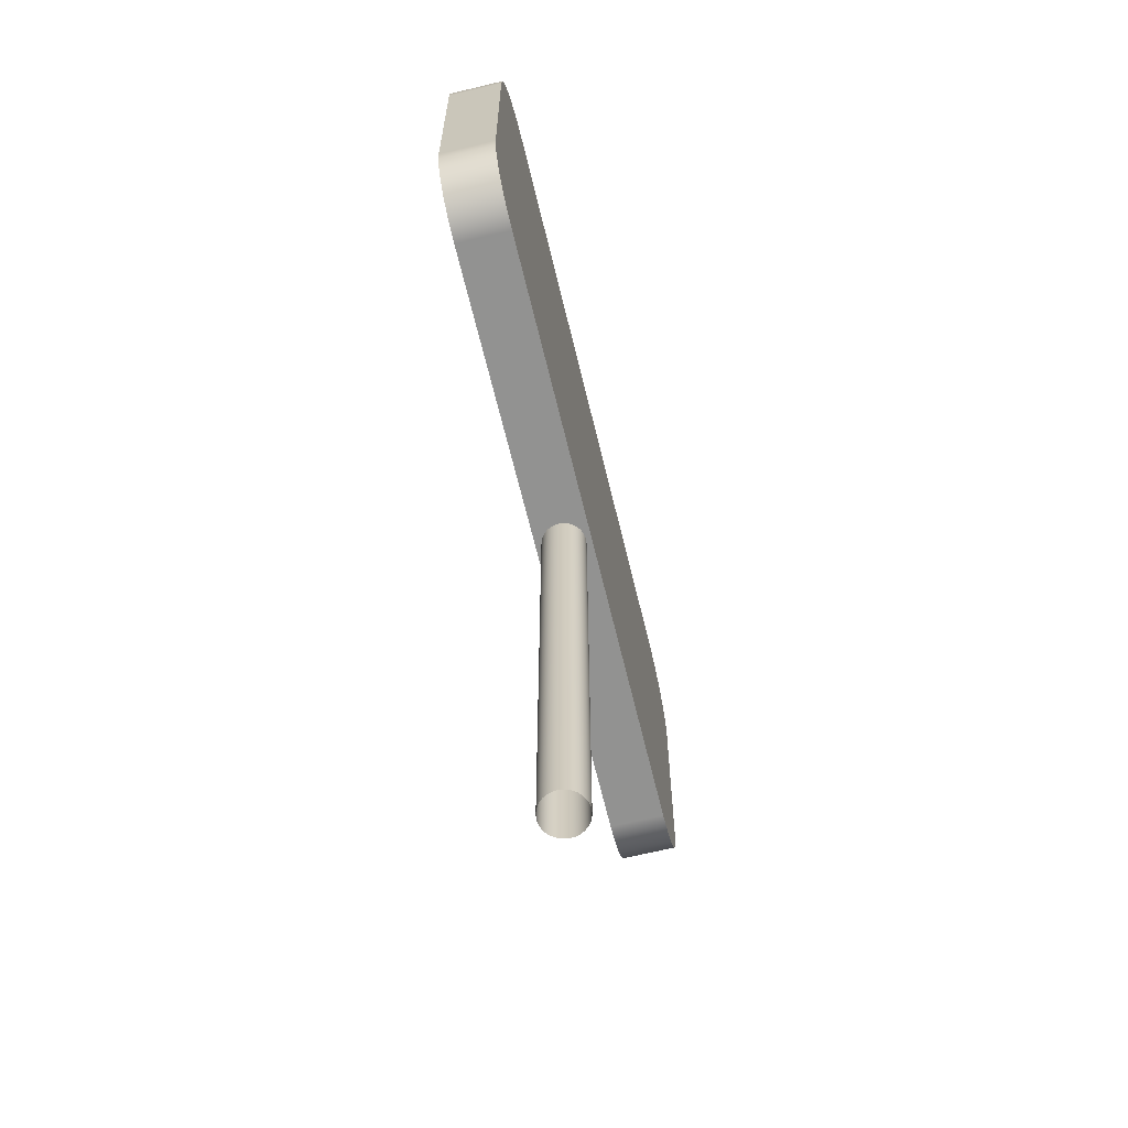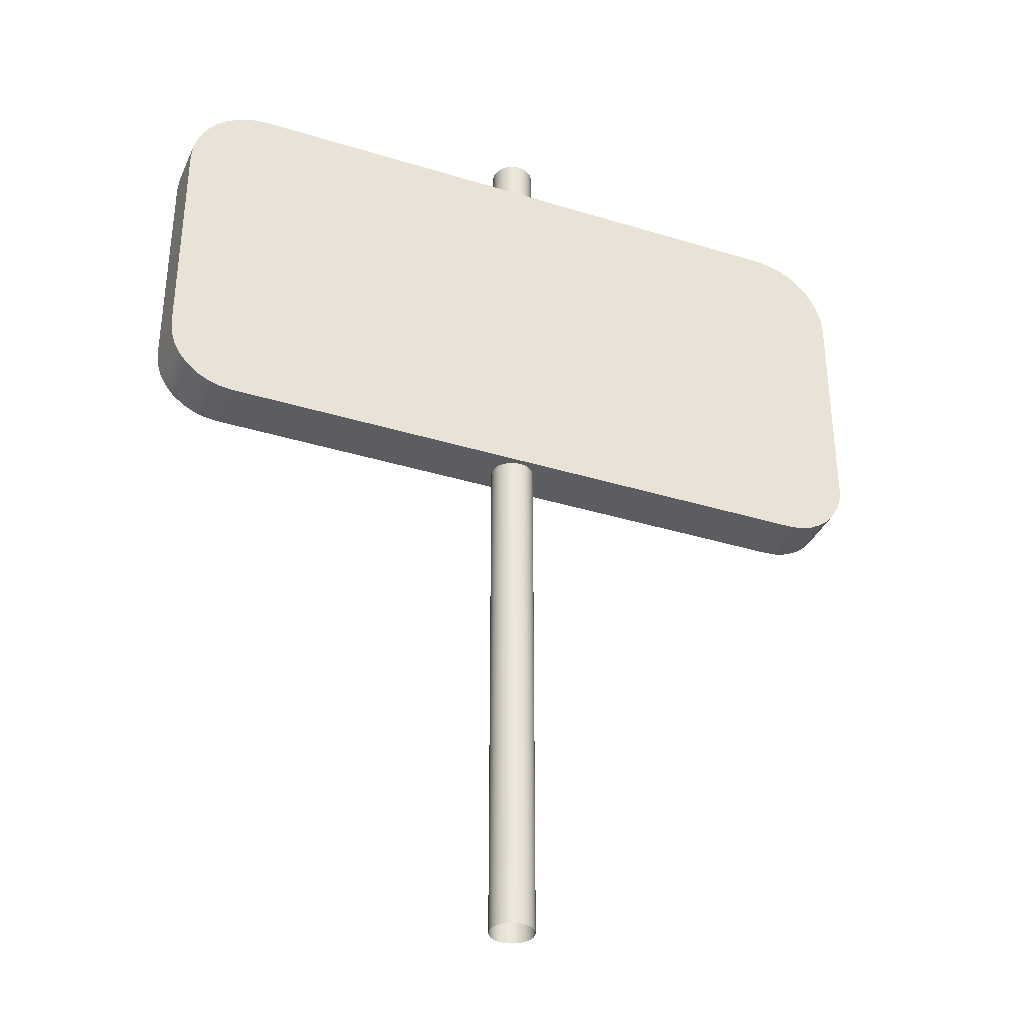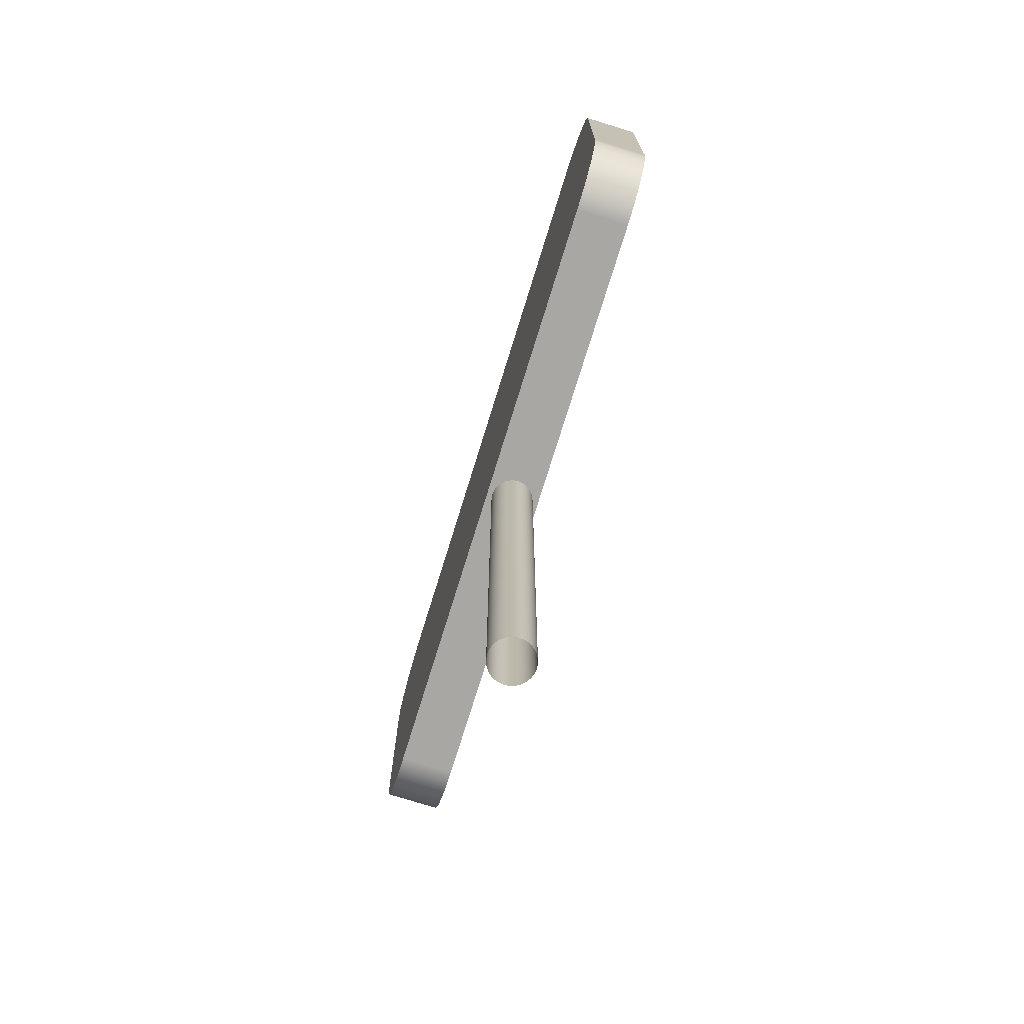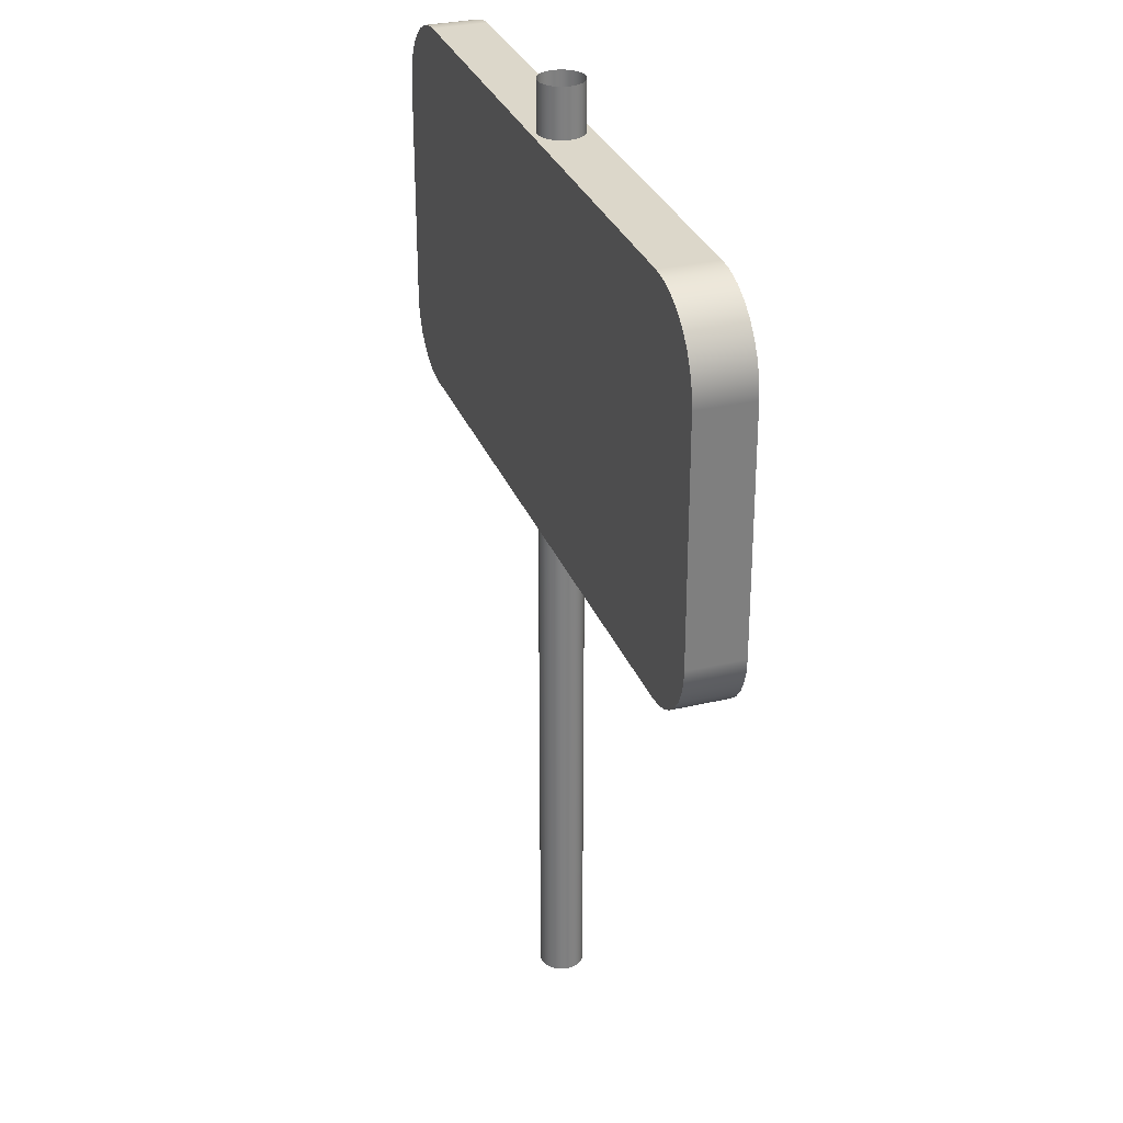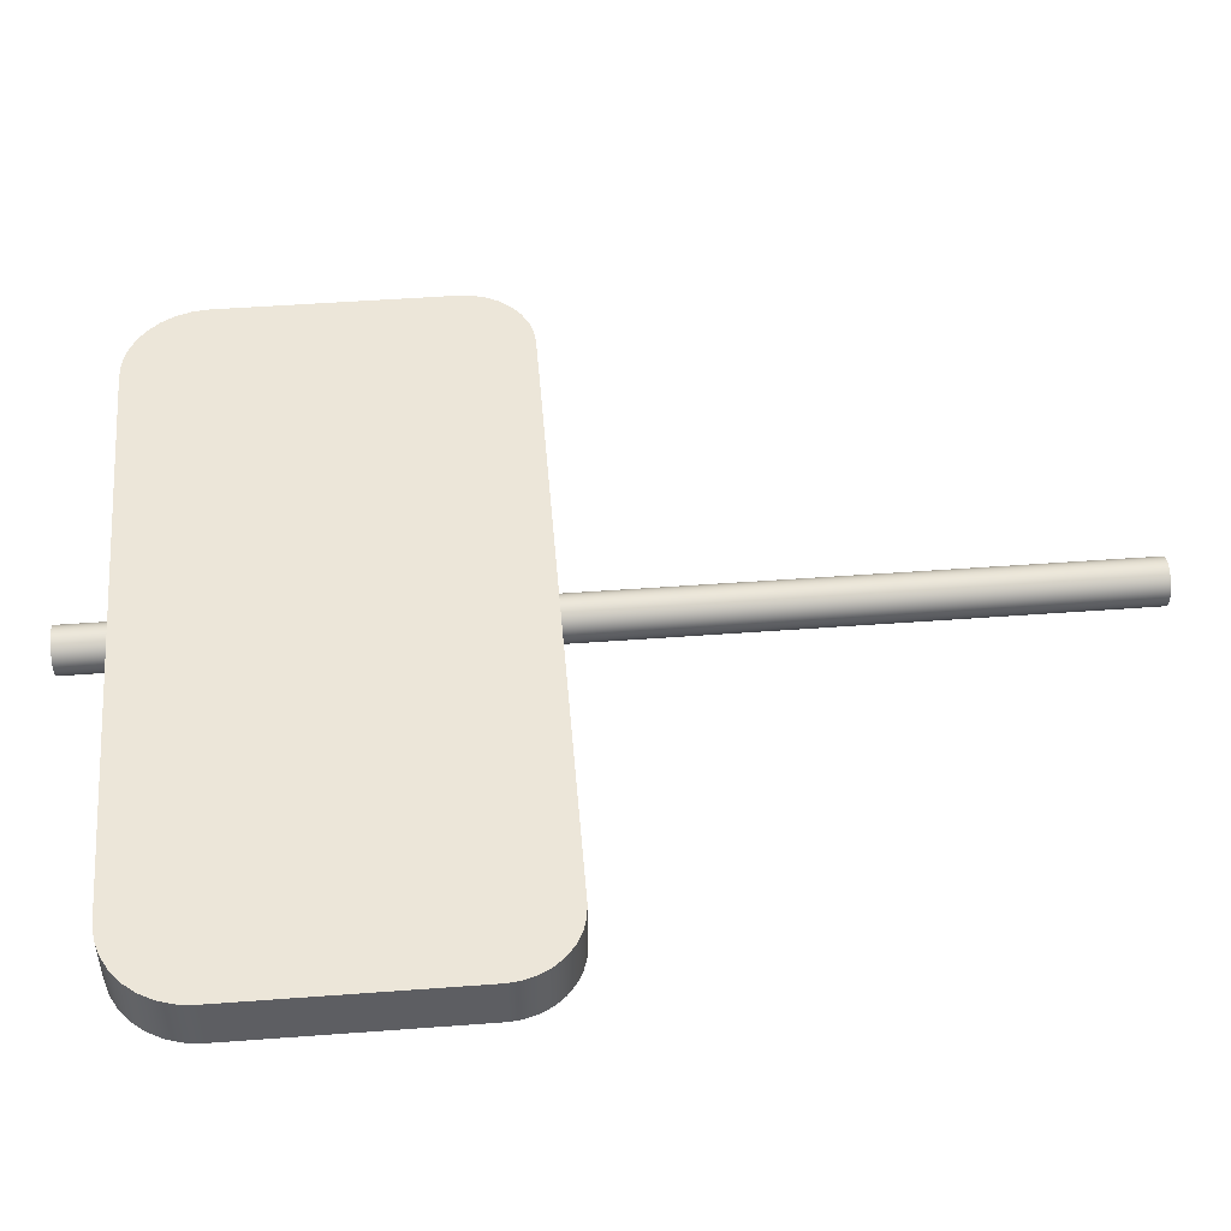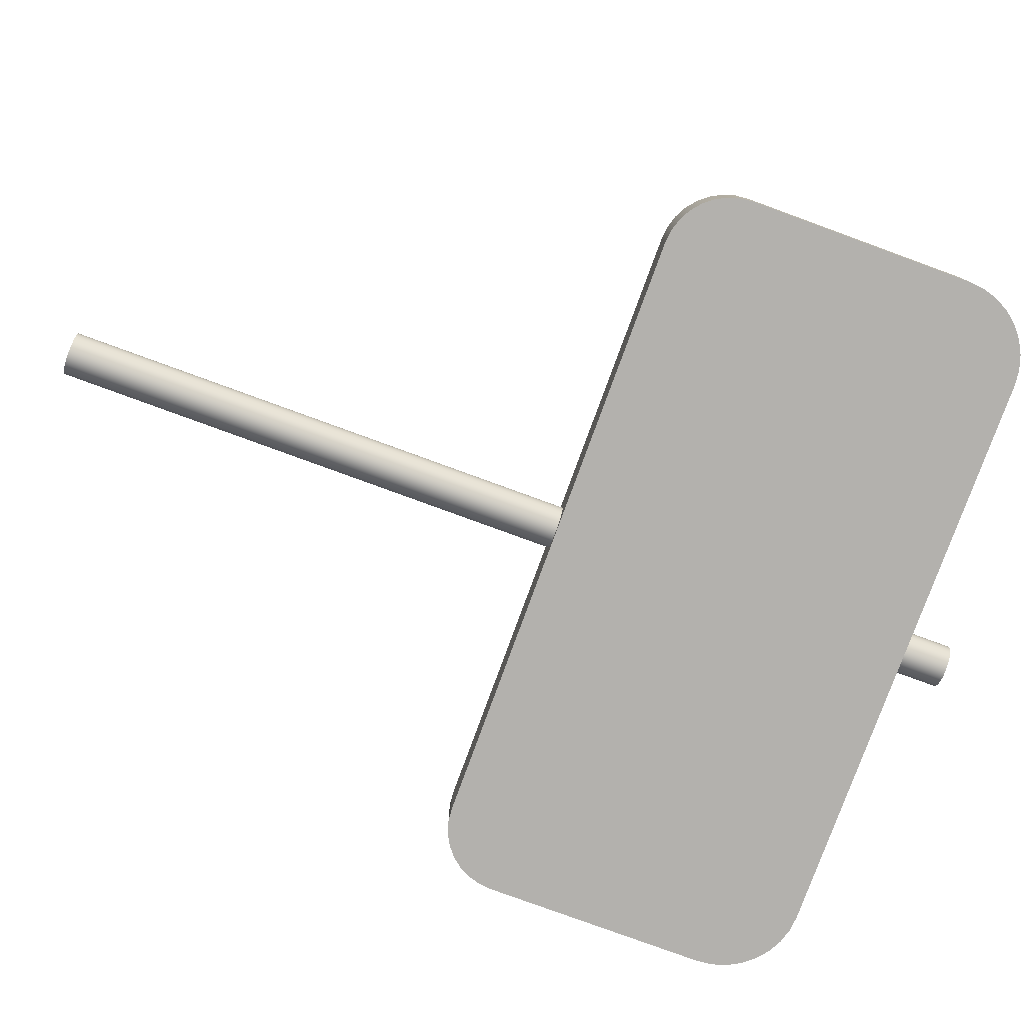
<metadata>
{"format":"obj","ext":"obj","renderer":"f3d","projection":"perspective","resolution":1024,"background":"white","views":[{"elev":-66.2,"azim":103.6,"up":"+Z"},{"elev":-36.0,"azim":158.0,"up":"+Z"},{"elev":-74.8,"azim":72.8,"up":"+Z"},{"elev":30.4,"azim":71.1,"up":"+Z"},{"elev":49.5,"azim":85.3,"up":"+Y"},{"elev":-79.2,"azim":-110.1,"up":"+Y"}]}
</metadata>
<code>
g Body1
v 40 -0 0
v 40 -0 875
v 40 -0 1750
v 39.21 -7.788 1750
v 36.91 -15.29 1750
v 33.23 -22.22 1750
v 28.28 -28.28 1750
v 22.22 -33.23 1750
v 15.29 -36.91 1750
v 7.788 -39.21 1750
v -0 -40 1750
v -7.788 -39.21 1750
v -15.29 -36.91 1750
v -22.22 -33.23 1750
v -28.28 -28.28 1750
v -33.23 -22.22 1750
v -36.91 -15.29 1750
v -39.21 -7.788 1750
v -40 0 1750
v -39.21 7.788 1750
v -36.91 15.29 1750
v -33.23 22.22 1750
v -28.28 28.28 1750
v -22.22 33.23 1750
v -15.29 36.91 1750
v -7.788 39.21 1750
v 0 40 1750
v 7.788 39.21 1750
v 15.29 36.91 1750
v 22.22 33.23 1750
v 28.28 28.28 1750
v 33.23 22.22 1750
v 36.91 15.29 1750
v 39.21 7.788 1750
v 39.21 7.788 0
v 36.91 15.29 0
v 33.23 22.22 0
v 28.28 28.28 0
v 22.22 33.23 0
v 15.29 36.91 0
v 7.788 39.21 0
v 0 40 0
v -7.788 39.21 0
v -15.29 36.91 0
v -22.22 33.23 0
v -28.28 28.28 0
v -33.23 22.22 0
v -36.91 15.29 0
v -39.21 7.788 0
v -40 -0 0
v -39.21 -7.788 0
v -36.91 -15.29 0
v -33.23 -22.22 0
v -28.28 -28.28 0
v -22.22 -33.23 0
v -15.29 -36.91 0
v -7.788 -39.21 0
v -0 -40 0
v 7.788 -39.21 0
v 15.29 -36.91 0
v 22.22 -33.23 0
v 28.28 -28.28 0
v 33.23 -22.22 0
v 36.91 -15.29 0
v 39.21 -7.788 0
v 39.21 -7.788 875
v 36.91 -15.29 875
v 33.23 -22.22 875
v 28.28 -28.28 875
v 22.22 -33.23 875
v 15.29 -36.91 875
v 7.788 -39.21 875
v 0 -40 875
v -6.502 -39.45 875
v -12.84 -37.84 875
v -18.84 -35.24 875
v -24.35 -31.72 875
v -29.19 -27.35 875
v -33.23 -22.22 875
v -36.39 -16.49 875
v -38.6 -10.33 875
v -39.8 -3.912 875
v -39.91 2.61 875
v -38.93 9.066 875
v -36.91 15.29 875
v -33.94 21.11 875
v -30.07 26.38 875
v -25.38 30.91 875
v -19.99 34.61 875
v -14.07 37.39 875
v -7.788 39.21 875
v -1.306 39.98 875
v 5.21 39.65 875
v 11.59 38.24 875
v 17.68 35.83 875
v 23.3 32.49 875
v 33.23 22.22 875
v 28.28 28.28 875
v 36.91 15.29 875
v 39.21 7.788 875
f 1 2 65
f 65 2 66
f 65 66 64
f 64 66 67
f 64 67 63
f 63 67 68
f 63 68 62
f 62 68 69
f 62 69 61
f 61 69 70
f 61 70 60
f 60 70 71
f 60 71 59
f 59 71 72
f 59 72 58
f 58 72 73
f 58 73 74
f 74 73 11
f 74 11 12
f 2 3 66
f 66 3 4
f 66 4 67
f 67 4 5
f 67 5 68
f 68 5 6
f 68 6 69
f 69 6 7
f 69 7 70
f 70 7 8
f 70 8 71
f 71 8 9
f 71 9 72
f 72 9 10
f 72 10 73
f 73 10 11
f 74 12 75
f 75 12 13
f 75 13 76
f 76 13 14
f 76 14 77
f 77 14 15
f 77 15 78
f 78 15 16
f 78 16 79
f 79 16 80
f 79 80 53
f 53 80 52
f 52 80 81
f 52 81 51
f 51 81 82
f 51 82 50
f 50 82 83
f 50 83 49
f 49 83 84
f 49 84 48
f 48 84 85
f 48 85 86
f 86 85 21
f 86 21 22
f 16 17 80
f 80 17 81
f 17 18 81
f 81 18 82
f 18 19 82
f 82 19 83
f 19 20 83
f 83 20 84
f 20 21 84
f 84 21 85
f 86 22 87
f 87 22 23
f 87 23 88
f 88 23 24
f 88 24 89
f 89 24 25
f 89 25 90
f 90 25 26
f 90 26 91
f 91 26 92
f 91 92 43
f 43 92 42
f 42 92 93
f 42 93 41
f 41 93 94
f 41 94 40
f 40 94 95
f 40 95 39
f 39 95 96
f 39 96 38
f 38 96 98
f 38 98 37
f 37 98 97
f 37 97 36
f 36 97 99
f 36 99 35
f 35 99 100
f 35 100 1
f 1 100 2
f 2 100 34
f 2 34 3
f 26 27 92
f 92 27 93
f 27 28 93
f 93 28 94
f 28 29 94
f 94 29 95
f 29 30 95
f 95 30 96
f 30 31 96
f 96 31 98
f 98 31 97
f 97 31 32
f 97 32 99
f 99 32 33
f 99 33 100
f 100 33 34
f 91 43 90
f 90 43 44
f 90 44 89
f 89 44 45
f 89 45 88
f 88 45 46
f 88 46 87
f 87 46 47
f 87 47 86
f 86 47 48
f 79 53 78
f 78 53 54
f 78 54 77
f 77 54 55
f 77 55 76
f 76 55 56
f 76 56 75
f 75 56 57
f 75 57 74
f 74 57 58
g Body2
v 700 -50 1087
v 697.6 -50 1063
v 690.5 -50 1039
v 679 -50 1018
v 663.5 -50 998.9
v 644.5 -50 983.4
v 622.9 -50 971.8
v 599.5 -50 964.7
v 575 -50 962.3
v 575 -16.67 962.3
v 575 16.67 962.3
v 575 50 962.3
v 599.4 50 964.7
v 622.8 50 971.8
v 644.4 50 983.3
v 663.4 50 998.9
v 678.9 50 1018
v 690.5 50 1039
v 697.6 50 1063
v 700 50 1087
v 700 16.67 1087
v 700 -16.67 1087
v 700 50 1512
v 700 16.67 1512
v 700 -16.67 1512
v 700 -50 1512
v 191.7 50 962.3
v -191.6 50 962.3
v -575 50 962.3
v -599.4 50 964.7
v -622.9 50 971.8
v -644.5 50 983.4
v -663.4 50 998.9
v -678.9 50 1018
v -690.5 50 1039
v -697.6 50 1063
v -700 50 1087
v -700 50 1512
v -697.1 50 1542
v -688.5 50 1570
v -674.6 50 1596
v -656 50 1618
v -633.3 50 1637
v -607.3 50 1651
v -579.2 50 1659
v -550 50 1662
v 0.02363 50 1662
v 550 50 1662
v 579.3 50 1659
v 607.5 50 1651
v 633.4 50 1637
v 656.1 50 1618
v 674.8 50 1596
v 688.6 50 1570
v 697.1 50 1542
v -612.5 50 1618
v 612.5 50 1618
v 612.5 50 1006
v -612.5 50 1006
v 550 16.67 1662
v 550 -16.67 1662
v 550 -50 1662
v 579.3 -50 1659
v 607.4 -50 1651
v 633.3 -50 1637
v 656 -50 1618
v 674.7 -50 1596
v 688.6 -50 1570
v 697.1 -50 1542
v -550 16.67 1662
v -550 -16.67 1662
v -550 -50 1662
v 0.02363 -50 1662
v -575 16.67 962.3
v -575 -16.67 962.3
v -575 -50 962.3
v -599.3 -50 964.7
v -622.8 -50 971.8
v -644.4 -50 983.3
v -663.3 -50 998.9
v -678.9 -50 1018
v -690.4 -50 1039
v -697.6 -50 1063
v -700 -50 1087
v -700 -16.67 1087
v -700 16.67 1087
v 191.7 -50 962.3
v -191.6 -50 962.3
v -700 -50 1512
v -697.1 -50 1542
v -688.6 -50 1570
v -674.7 -50 1596
v -656.1 -50 1618
v -633.4 -50 1637
v -607.5 -50 1651
v -579.3 -50 1659
v -700 16.67 1512
v -700 -16.67 1512
v 612.5 -50 1006
v 612.5 -50 1619
v -612.5 -50 1006
v -612.5 -50 1619
f 101 102 122
f 122 102 121
f 121 102 119
f 121 119 120
f 102 103 119
f 119 103 118
f 118 103 104
f 118 104 117
f 117 104 105
f 117 105 116
f 116 105 106
f 116 106 115
f 115 106 107
f 115 107 114
f 114 107 108
f 114 108 113
f 113 108 109
f 113 109 110
f 110 111 113
f 113 111 112
f 101 122 126
f 126 122 125
f 125 122 121
f 125 121 124
f 124 121 120
f 124 120 123
f 119 158 120
f 120 158 127
f 120 127 147
f 147 127 128
f 147 128 137
f 137 128 159
f 137 159 136
f 136 159 135
f 135 159 134
f 134 159 133
f 133 159 132
f 132 159 131
f 131 159 130
f 130 159 129
f 129 159 128
f 119 118 158
f 158 118 117
f 158 117 116
f 116 115 158
f 158 115 114
f 158 114 113
f 113 112 158
f 158 112 127
f 137 138 147
f 147 138 156
f 147 156 146
f 146 156 145
f 145 156 144
f 144 156 143
f 143 156 142
f 142 156 141
f 141 156 140
f 140 156 139
f 139 156 138
f 148 157 147
f 147 157 123
f 147 123 120
f 148 149 157
f 157 149 150
f 157 150 151
f 151 152 157
f 157 152 153
f 157 153 154
f 154 155 157
f 157 155 123
f 123 155 124
f 124 155 125
f 125 155 169
f 125 169 126
f 155 154 169
f 169 154 168
f 168 154 153
f 168 153 167
f 167 153 152
f 167 152 166
f 166 152 151
f 166 151 165
f 165 151 150
f 165 150 164
f 164 150 149
f 164 149 163
f 163 149 148
f 163 148 160
f 160 161 163
f 163 161 162
f 162 161 173
f 173 161 171
f 173 171 172
f 161 160 171
f 171 160 170
f 170 160 147
f 170 147 146
f 160 148 147
f 137 136 186
f 186 136 185
f 185 136 183
f 185 183 184
f 136 135 183
f 183 135 182
f 182 135 134
f 182 134 181
f 181 134 133
f 181 133 180
f 180 133 132
f 180 132 179
f 179 132 131
f 179 131 178
f 178 131 130
f 178 130 177
f 177 130 129
f 177 129 174
f 174 175 177
f 177 175 176
f 112 111 127
f 127 111 174
f 127 174 128
f 128 174 129
f 174 111 175
f 175 111 110
f 175 110 188
f 188 110 187
f 187 110 109
f 188 176 175
f 189 190 198
f 198 190 197
f 197 190 139
f 197 139 138
f 190 191 139
f 139 191 140
f 140 191 192
f 140 192 141
f 141 192 193
f 141 193 142
f 142 193 194
f 142 194 143
f 143 194 195
f 143 195 144
f 144 195 196
f 144 196 145
f 145 196 172
f 145 172 171
f 171 170 145
f 145 170 146
f 137 186 138
f 138 186 197
f 197 186 198
f 198 186 185
f 198 185 184
f 184 189 198
f 187 109 199
f 199 109 108
f 199 108 107
f 107 106 199
f 199 106 105
f 199 105 104
f 104 103 199
f 199 103 102
f 199 102 101
f 126 173 101
f 101 173 187
f 101 187 199
f 173 126 200
f 200 126 169
f 200 169 168
f 168 167 200
f 200 167 166
f 200 166 165
f 165 164 200
f 200 164 163
f 200 163 162
f 162 173 200
f 172 202 173
f 173 202 189
f 173 189 184
f 172 196 202
f 202 196 195
f 202 195 194
f 194 193 202
f 202 193 192
f 202 192 191
f 191 190 202
f 202 190 189
f 183 201 184
f 184 201 188
f 184 188 173
f 173 188 187
f 183 182 201
f 201 182 181
f 201 181 180
f 180 179 201
f 201 179 178
f 201 178 177
f 177 176 201
f 201 176 188

</code>
